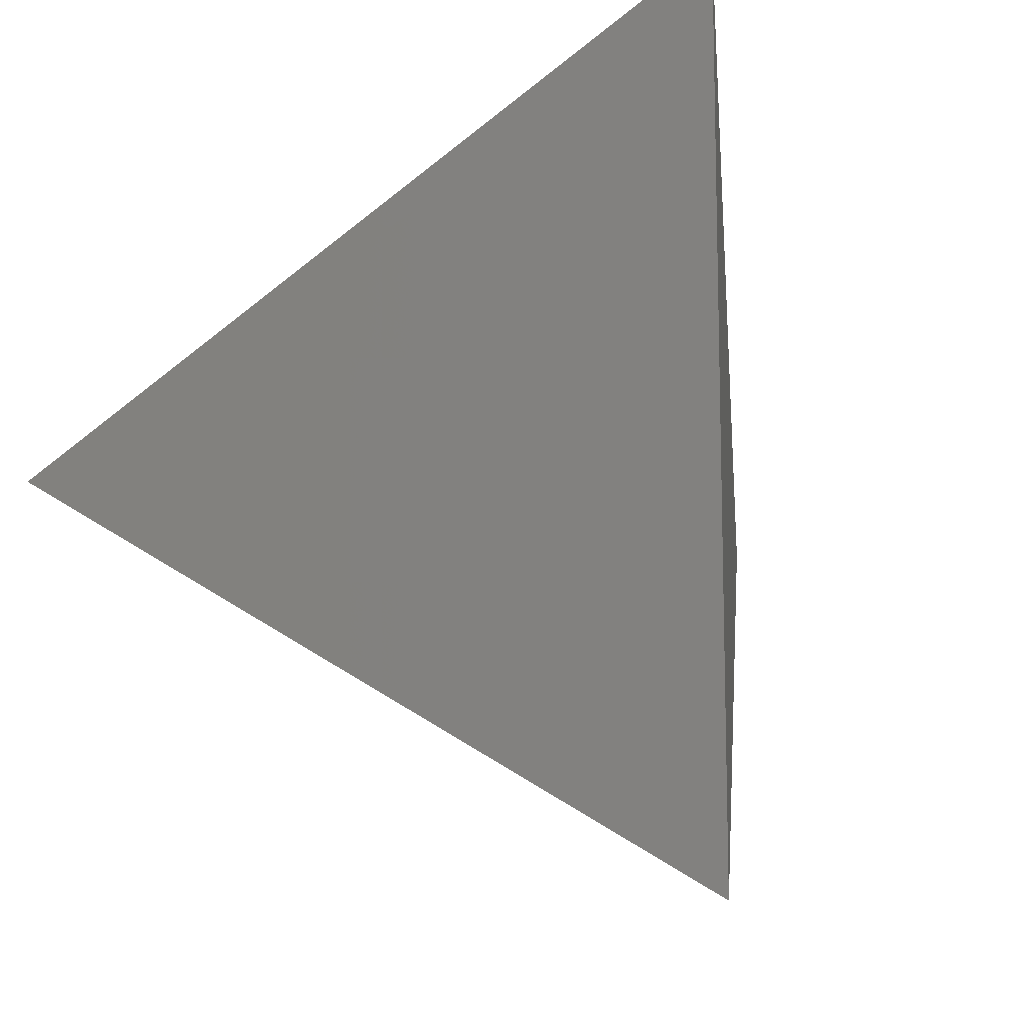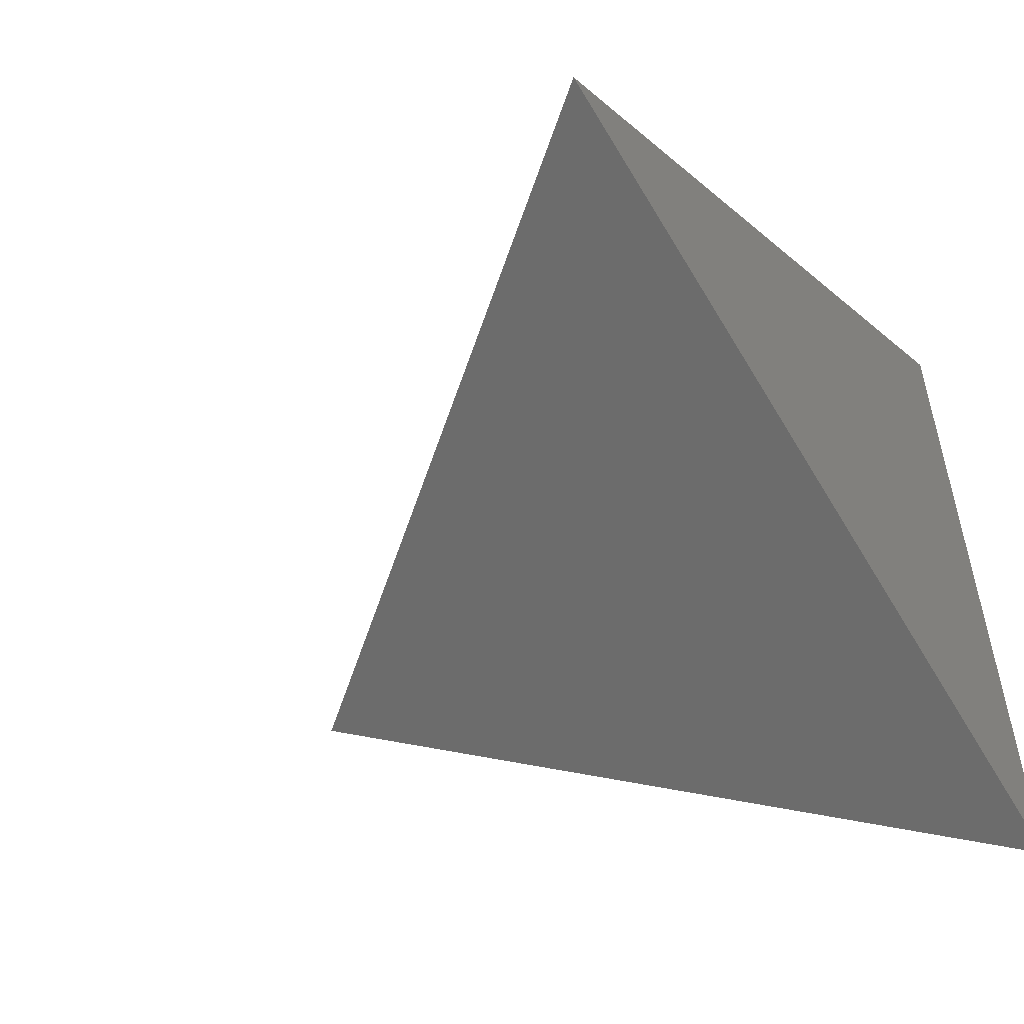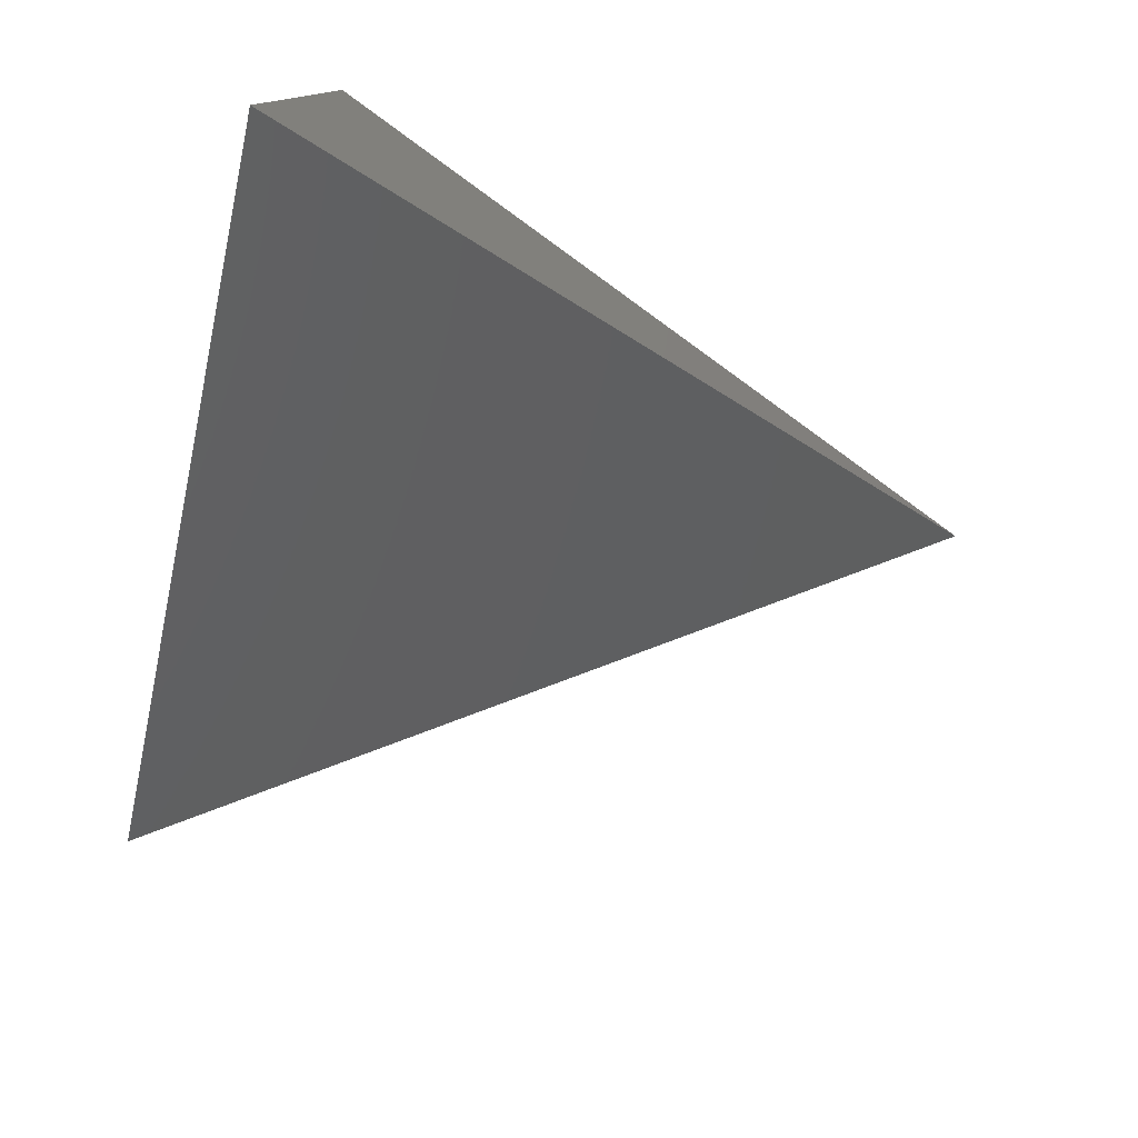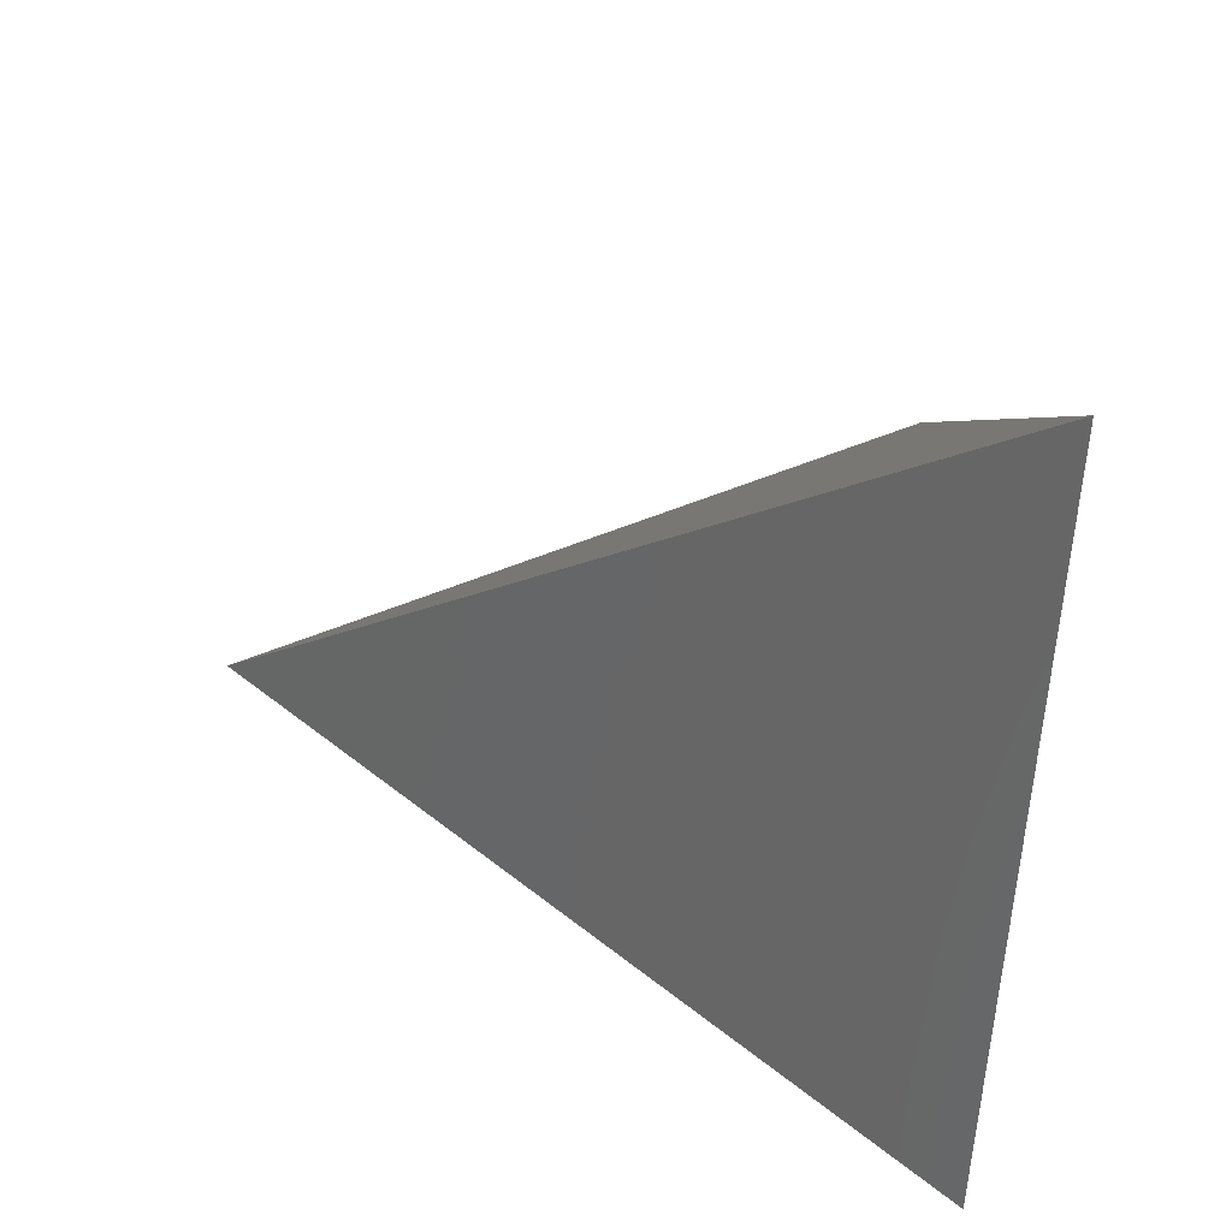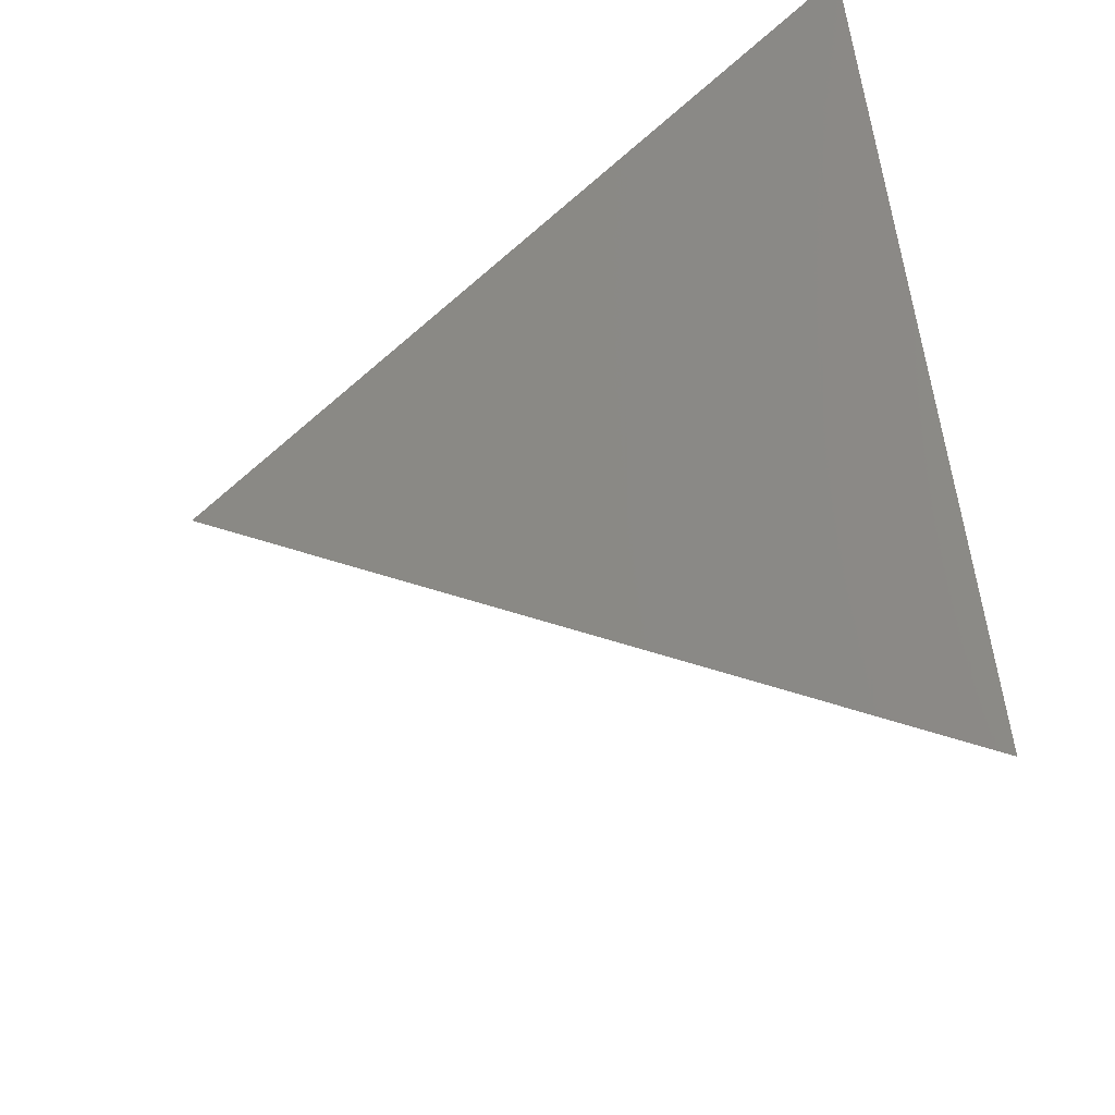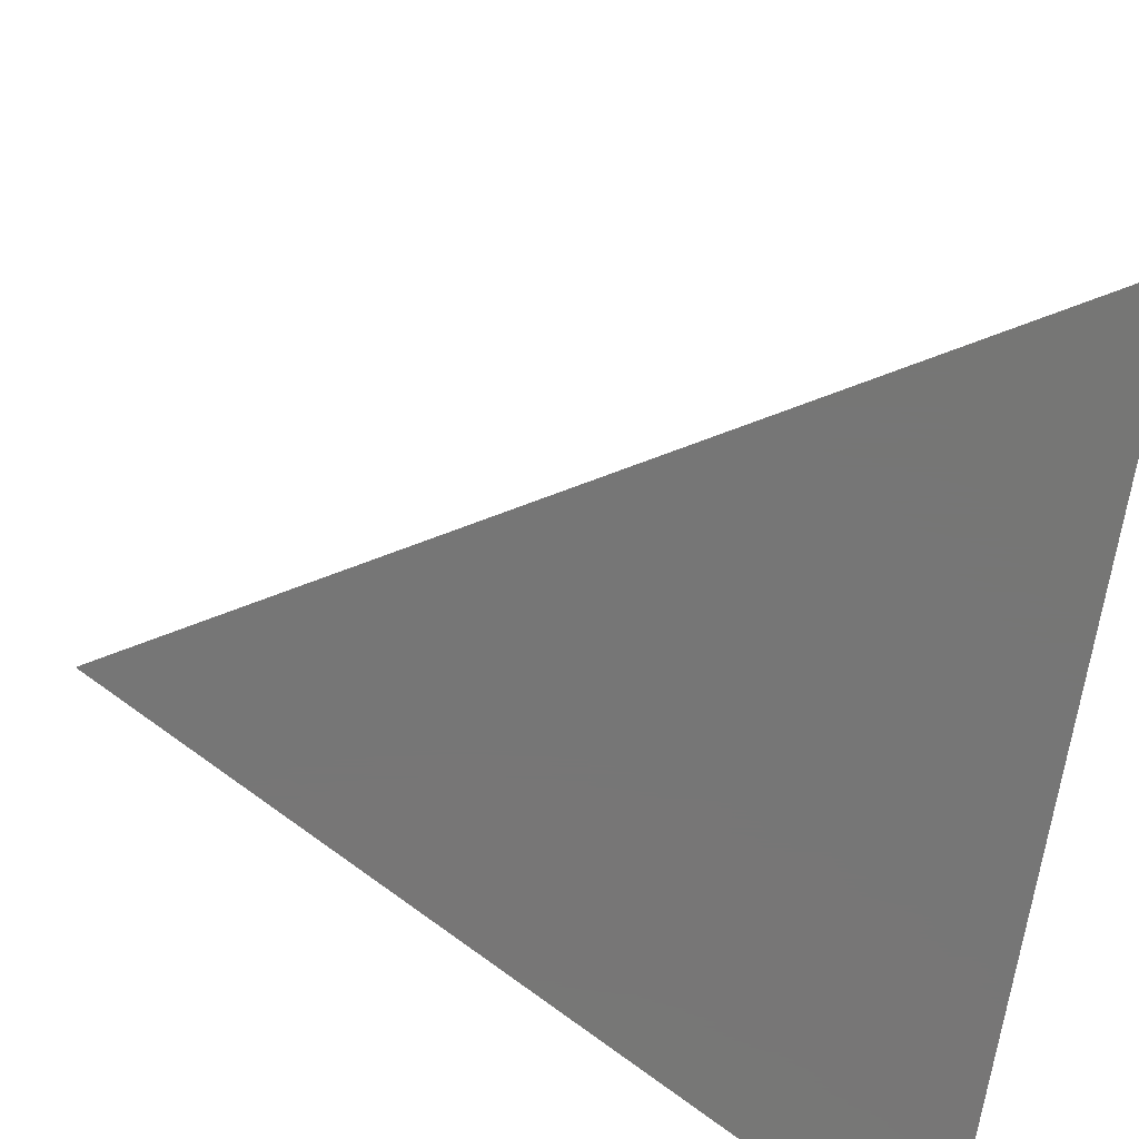
<metadata>
{"format":"stl","ext":"stl","renderer":"f3d","projection":"perspective","resolution":1024,"background":"white","views":[{"elev":-11.4,"azim":-154.2,"up":"+Y"},{"elev":-54.0,"azim":126.8,"up":"+Y"},{"elev":-79.1,"azim":-104.5,"up":"+Y"},{"elev":-26.6,"azim":86.5,"up":"+Y"},{"elev":34.7,"azim":80.6,"up":"+Y"},{"elev":-68.8,"azim":171.0,"up":"+Z"}]}
</metadata>
<code>
# stl→obj: 4 verts, 4 faces
v 9.274 4.768e-07 0
v -9.274 -10.7 0
v -9.274 10.7 0
v -3.091 4.768e-07 17.5
f 1 2 3
f 3 2 4
f 4 1 3
f 1 4 2

</code>
